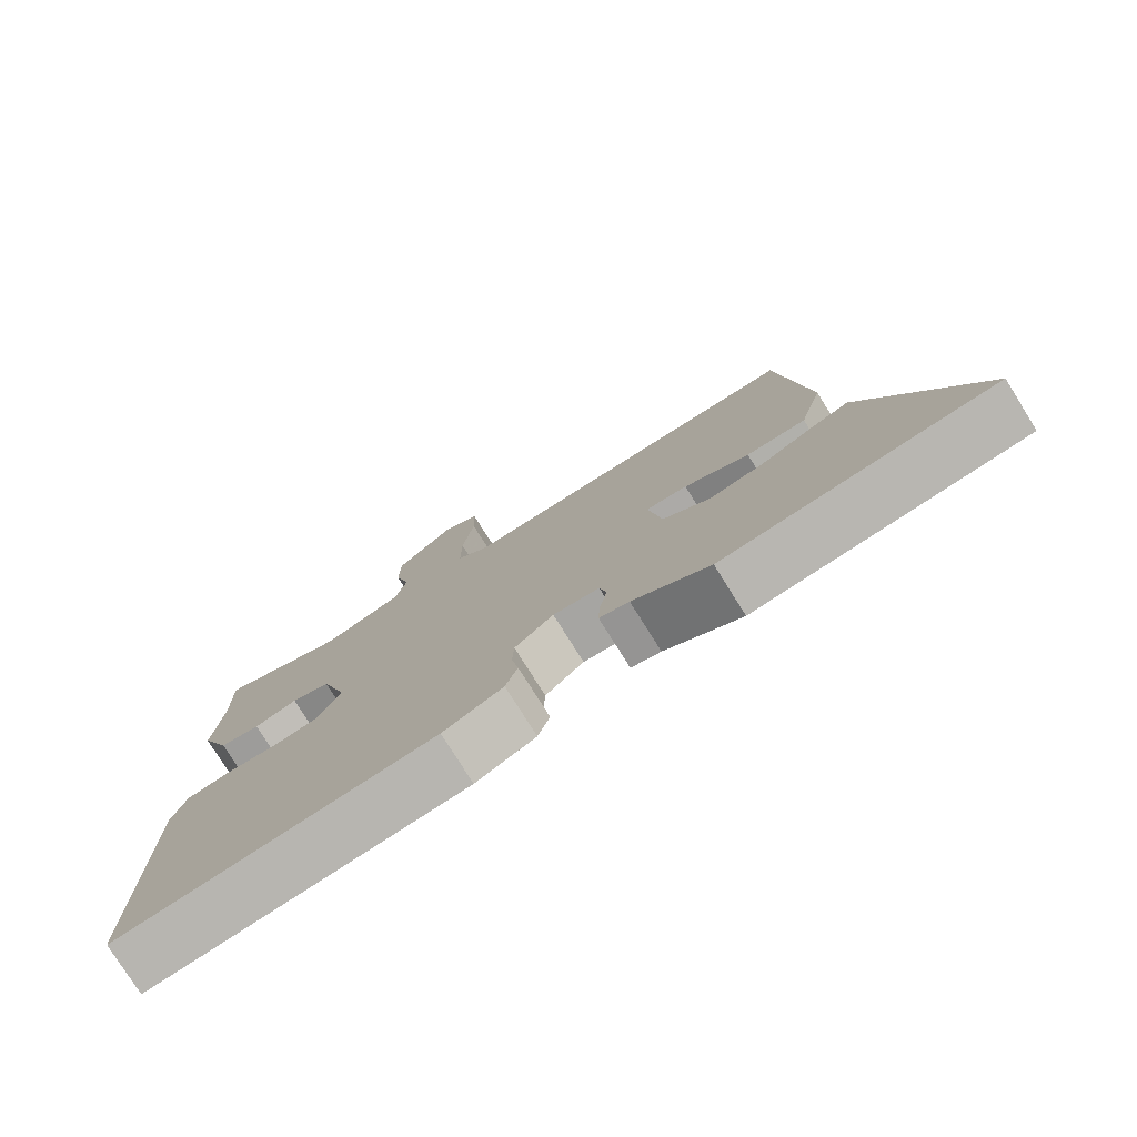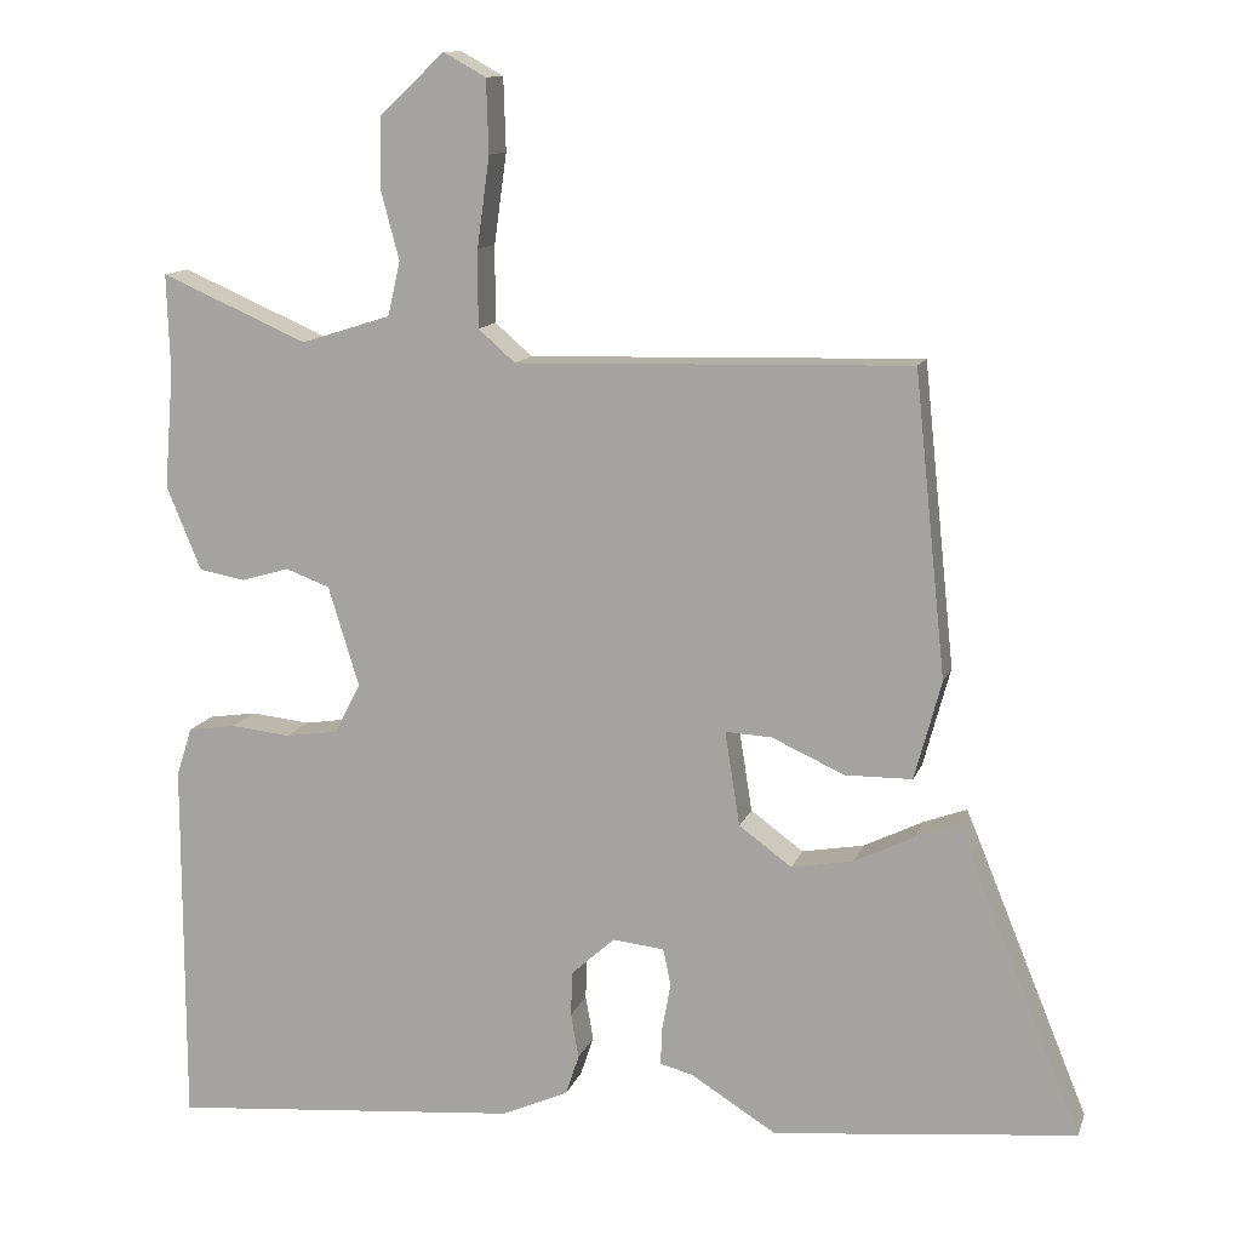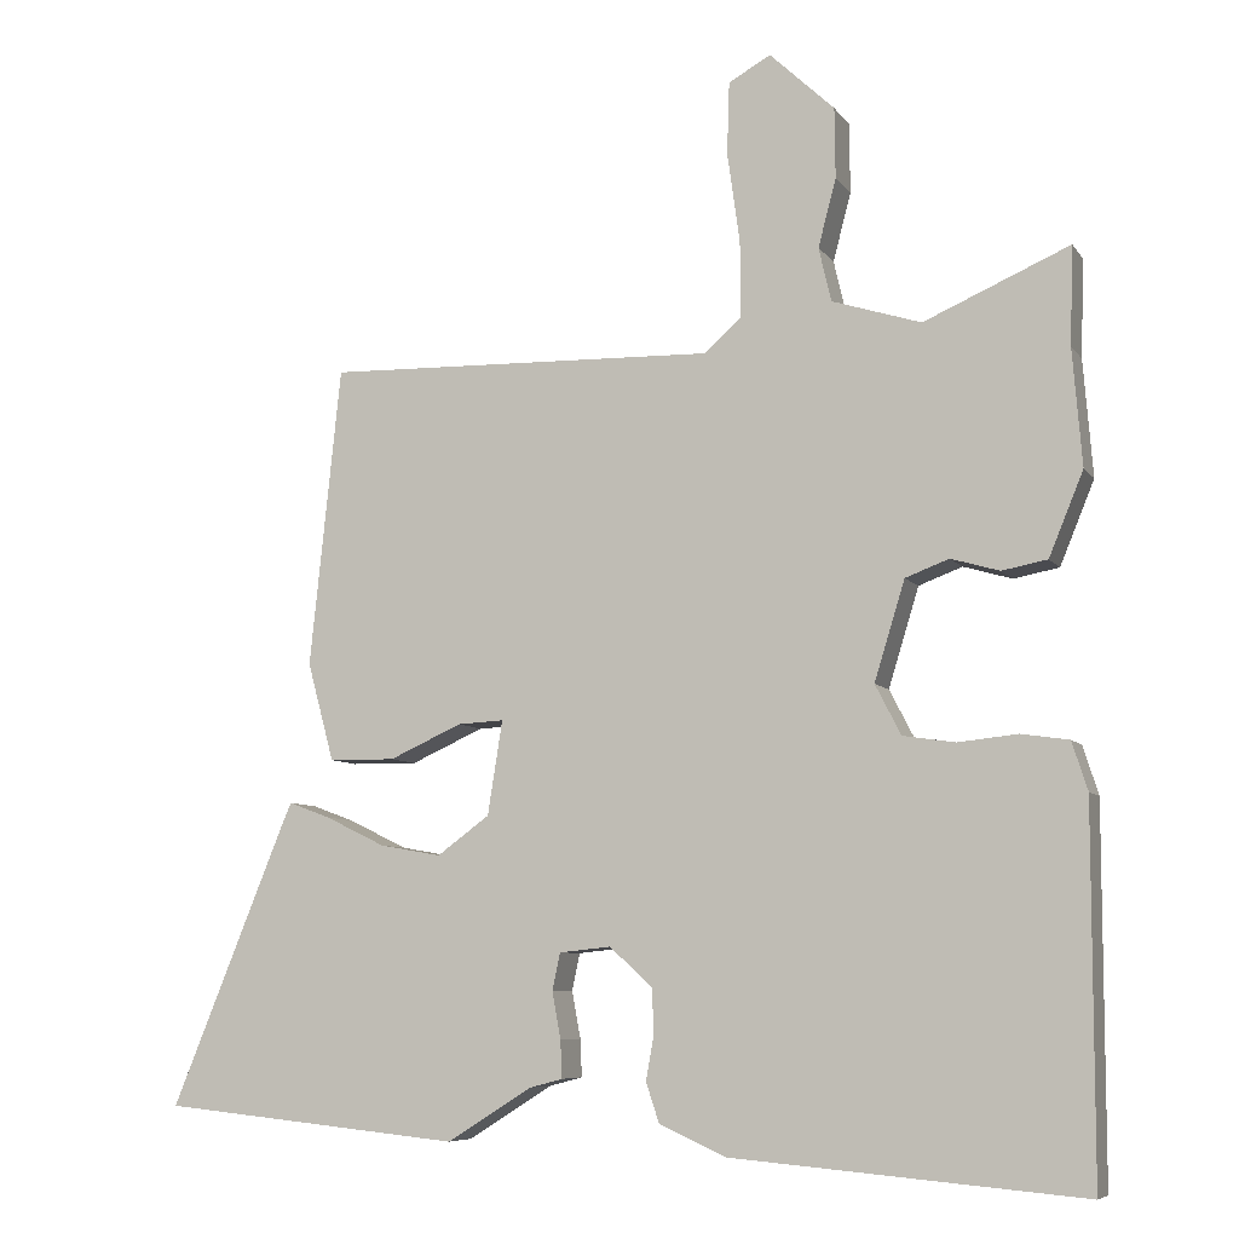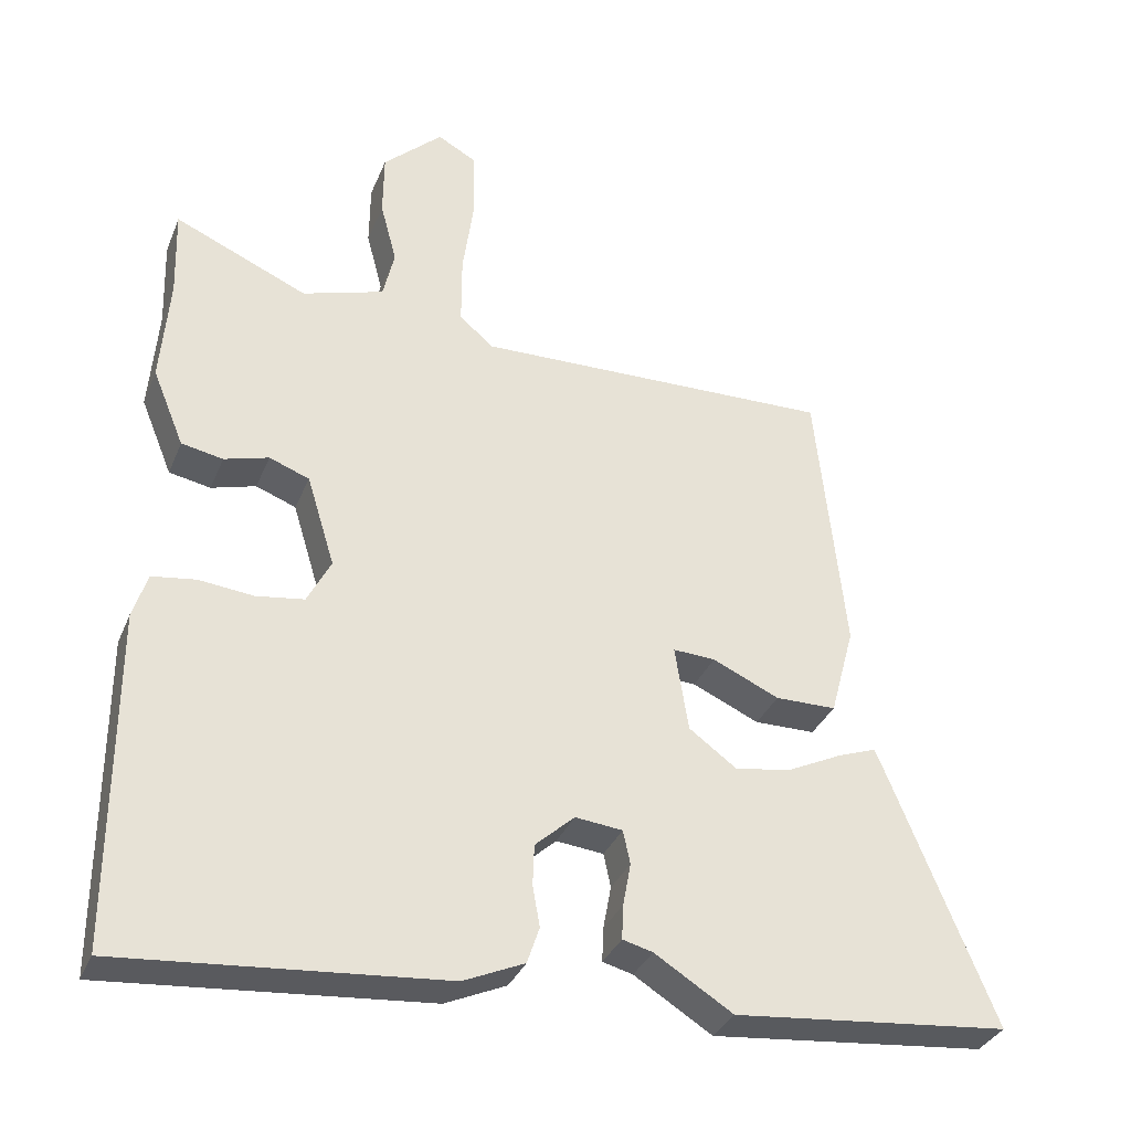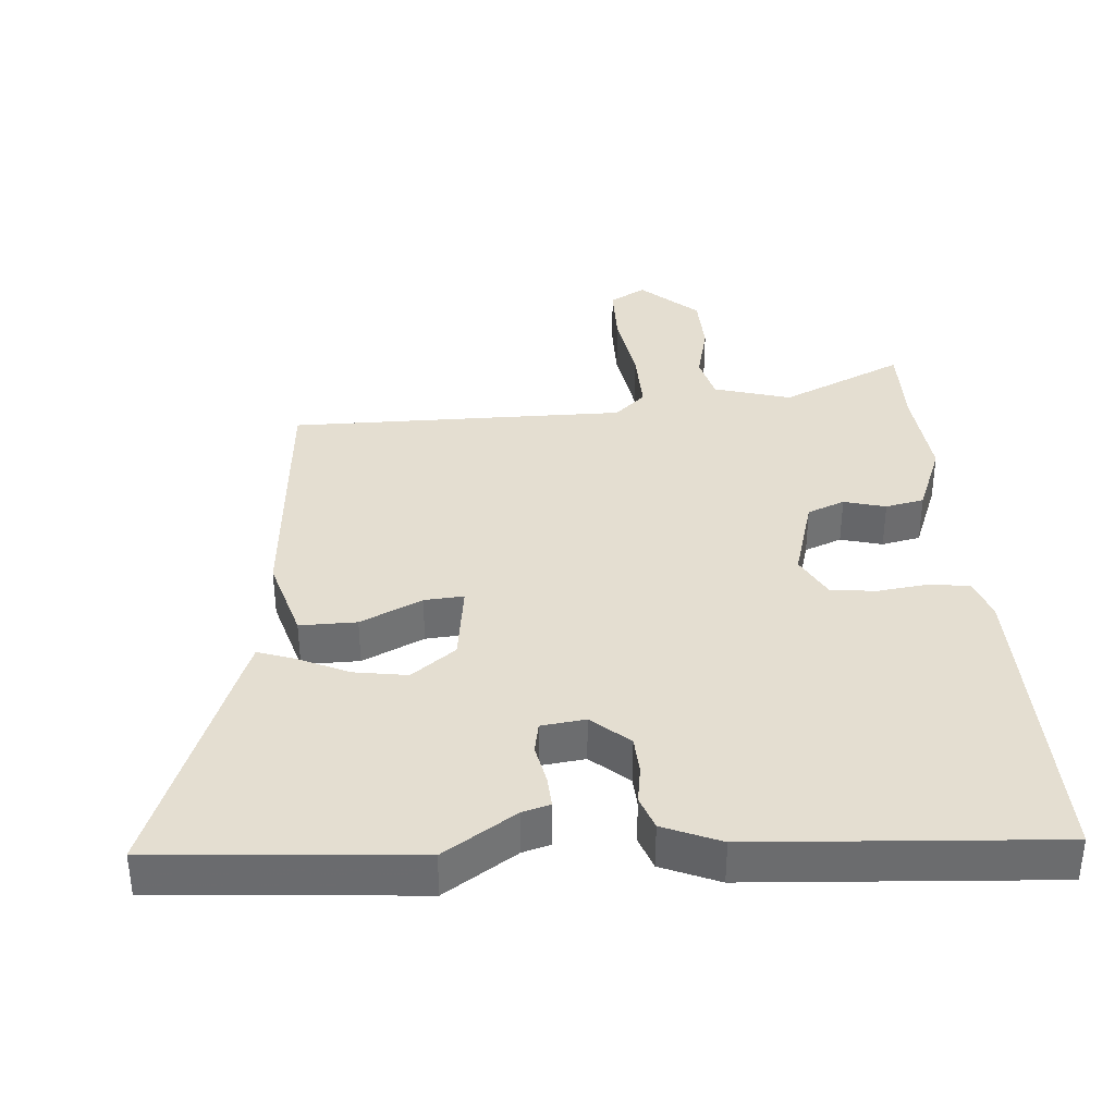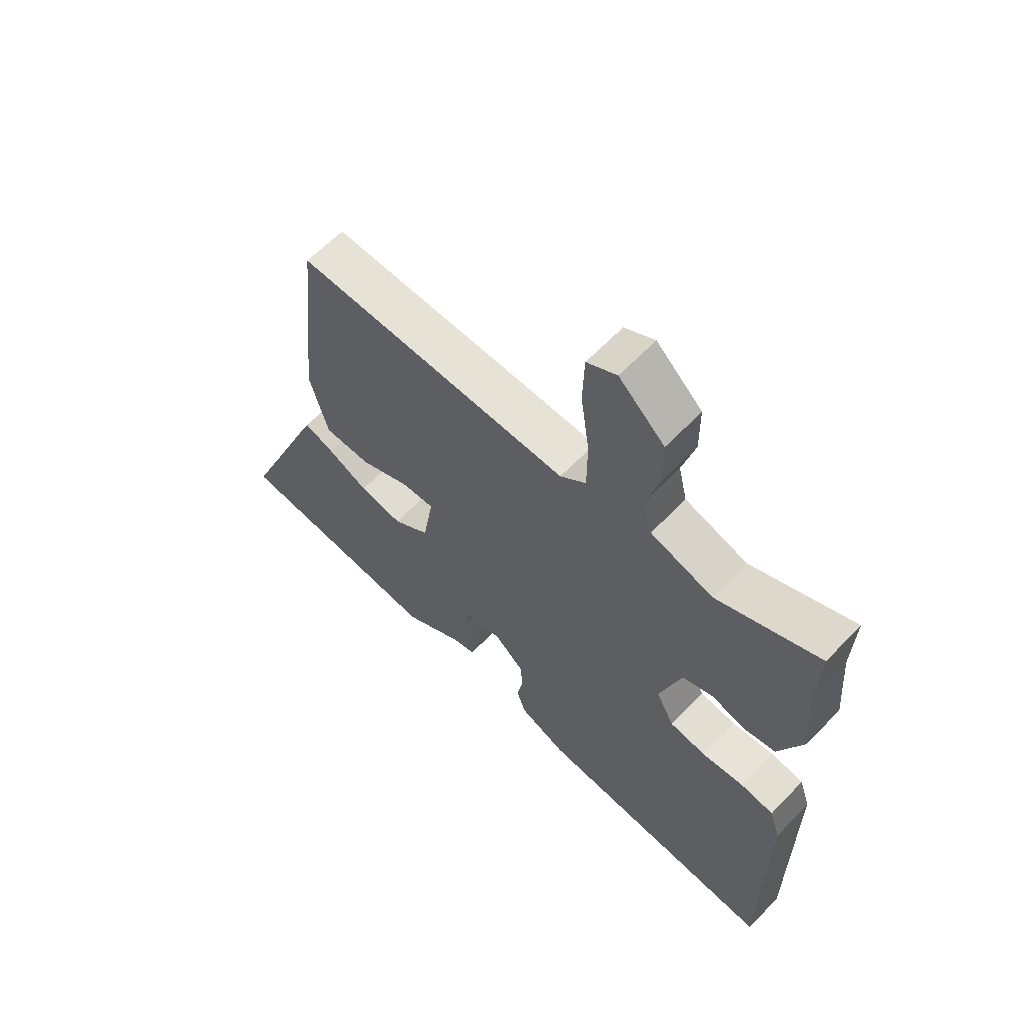
<metadata>
{"format":"obj","ext":"obj","renderer":"f3d","projection":"perspective","resolution":1024,"background":"white","views":[{"elev":-78.0,"azim":32.1,"up":"+Z"},{"elev":12.3,"azim":15.2,"up":"+Z"},{"elev":-7.4,"azim":-160.2,"up":"+Z"},{"elev":-33.8,"azim":-20.3,"up":"+Z"},{"elev":36.5,"azim":174.4,"up":"+Y"},{"elev":62.8,"azim":-136.3,"up":"+Z"}]}
</metadata>
<code>
v 0.688 0.07 -0.481
v 0.303 0.07 -0.52
v 0.194 0.07 -0.452
v 0.152 0.07 -0.441
v 0.154 0.07 -0.393
v 0.165 0.07 -0.333
v 0.155 0.07 -0.286
v 0.089 0.07 -0.279
v 0.034 0.07 -0.329
v 0.032 0.07 -0.386
v 0.042 0.07 -0.443
v 0.025 0.07 -0.494
v -0.06 0.07 -0.532
v -0.508 0.07 -0.571
v -0.508 0.07 -0.102
v -0.488 0.07 -0.04
v -0.427 0.07 -0.031
v -0.351 0.07 -0.039
v -0.284 0.07 -0.029
v -0.251 0.07 0.035
v -0.29 0.07 0.162
v -0.346 0.07 0.183
v -0.408 0.07 0.165
v -0.466 0.07 0.176
v -0.51 0.07 0.283
v -0.498 0.07 0.432
v -0.502 0.07 0.557
v -0.316 0.07 0.476
v -0.202 0.07 0.512
v -0.186 0.07 0.581
v -0.209 0.07 0.668
v -0.208 0.07 0.758
v -0.125 0.07 0.836
v -0.071 0.07 0.806
v -0.068 0.07 0.713
v -0.084 0.07 0.598
v -0.084 0.07 0.5
v -0.037 0.07 0.459
v 0.465 0.07 0.472
v 0.505 0.07 0.088
v 0.471 0.07 -0.038
v 0.386 0.07 -0.039
v 0.293 0.07 0.003
v 0.234 0.07 0.006
v 0.253 0.07 -0.114
v 0.32 0.07 -0.163
v 0.399 0.07 -0.149
v 0.475 0.07 -0.112
v 0.529 0.07 -0.092
v 0.545 0.07 -0.13
v 0.688 0 -0.481
v 0.303 0 -0.52
v 0.194 0 -0.452
v 0.152 0 -0.441
v 0.154 0 -0.393
v 0.165 0 -0.333
v 0.155 0 -0.286
v 0.089 0 -0.279
v 0.034 0 -0.329
v 0.032 0 -0.386
v 0.042 0 -0.443
v 0.025 0 -0.494
v -0.06 0 -0.532
v -0.508 0 -0.571
v -0.508 0 -0.102
v -0.488 0 -0.04
v -0.427 0 -0.031
v -0.351 0 -0.039
v -0.284 0 -0.029
v -0.251 0 0.035
v -0.29 0 0.162
v -0.346 0 0.183
v -0.408 0 0.165
v -0.466 0 0.176
v -0.51 0 0.283
v -0.498 0 0.432
v -0.502 0 0.557
v -0.316 0 0.476
v -0.202 0 0.512
v -0.186 0 0.581
v -0.209 0 0.668
v -0.208 0 0.758
v -0.125 0 0.836
v -0.071 0 0.806
v -0.068 0 0.713
v -0.084 0 0.598
v -0.084 0 0.5
v -0.037 0 0.459
v 0.465 0 0.472
v 0.505 0 0.088
v 0.471 0 -0.038
v 0.386 0 -0.039
v 0.293 0 0.003
v 0.234 0 0.006
v 0.253 0 -0.114
v 0.32 0 -0.163
v 0.399 0 -0.149
v 0.475 0 -0.112
v 0.529 0 -0.092
v 0.545 0 -0.13
f 1 2 3
f 50 1 3
f 49 50 3
f 48 49 3
f 47 48 3
f 4 5 6
f 3 4 6
f 47 3 6
f 46 47 6
f 45 46 6 7
f 44 45 7 8
f 41 42 43
f 40 41 43
f 39 40 43
f 38 39 43
f 37 38 43 44
f 34 35 36
f 33 34 36
f 32 33 36
f 31 32 36
f 30 31 36
f 29 30 36 37
f 44 8 9
f 37 44 9
f 29 37 9
f 28 29 9
f 24 25 26
f 23 24 26
f 22 23 26
f 26 27 28
f 22 26 28
f 21 22 28
f 16 17 18
f 15 16 18
f 14 15 18
f 13 14 18
f 12 13 18
f 11 12 18
f 10 11 18
f 10 18 19
f 28 9 10
f 21 28 10
f 20 21 10
f 10 19 20
f 53 52 51
f 53 51 100
f 53 100 99
f 53 99 98
f 53 98 97
f 56 55 54
f 56 54 53
f 56 53 97
f 56 97 96
f 57 56 96 95
f 58 57 95 94
f 93 92 91
f 93 91 90
f 93 90 89
f 93 89 88
f 94 93 88 87
f 86 85 84
f 86 84 83
f 86 83 82
f 86 82 81
f 86 81 80
f 87 86 80 79
f 59 58 94
f 59 94 87
f 59 87 79
f 59 79 78
f 76 75 74
f 76 74 73
f 76 73 72
f 78 77 76
f 78 76 72
f 78 72 71
f 68 67 66
f 68 66 65
f 68 65 64
f 68 64 63
f 68 63 62
f 68 62 61
f 68 61 60
f 69 68 60
f 60 59 78
f 60 78 71
f 60 71 70
f 70 69 60
f 1 51 52 2
f 2 52 53 3
f 3 53 54 4
f 4 54 55 5
f 5 55 56 6
f 6 56 57 7
f 7 57 58 8
f 8 58 59 9
f 9 59 60 10
f 10 60 61 11
f 11 61 62 12
f 12 62 63 13
f 13 63 64 14
f 14 64 65 15
f 15 65 66 16
f 16 66 67 17
f 17 67 68 18
f 18 68 69 19
f 19 69 70 20
f 20 70 71 21
f 21 71 72 22
f 22 72 73 23
f 23 73 74 24
f 24 74 75 25
f 25 75 76 26
f 26 76 77 27
f 27 77 78 28
f 28 78 79 29
f 29 79 80 30
f 30 80 81 31
f 31 81 82 32
f 32 82 83 33
f 33 83 84 34
f 34 84 85 35
f 35 85 86 36
f 36 86 87 37
f 37 87 88 38
f 38 88 89 39
f 39 89 90 40
f 40 90 91 41
f 41 91 92 42
f 42 92 93 43
f 43 93 94 44
f 44 94 95 45
f 45 95 96 46
f 46 96 97 47
f 47 97 98 48
f 48 98 99 49
f 49 99 100 50
f 50 100 51 1

</code>
